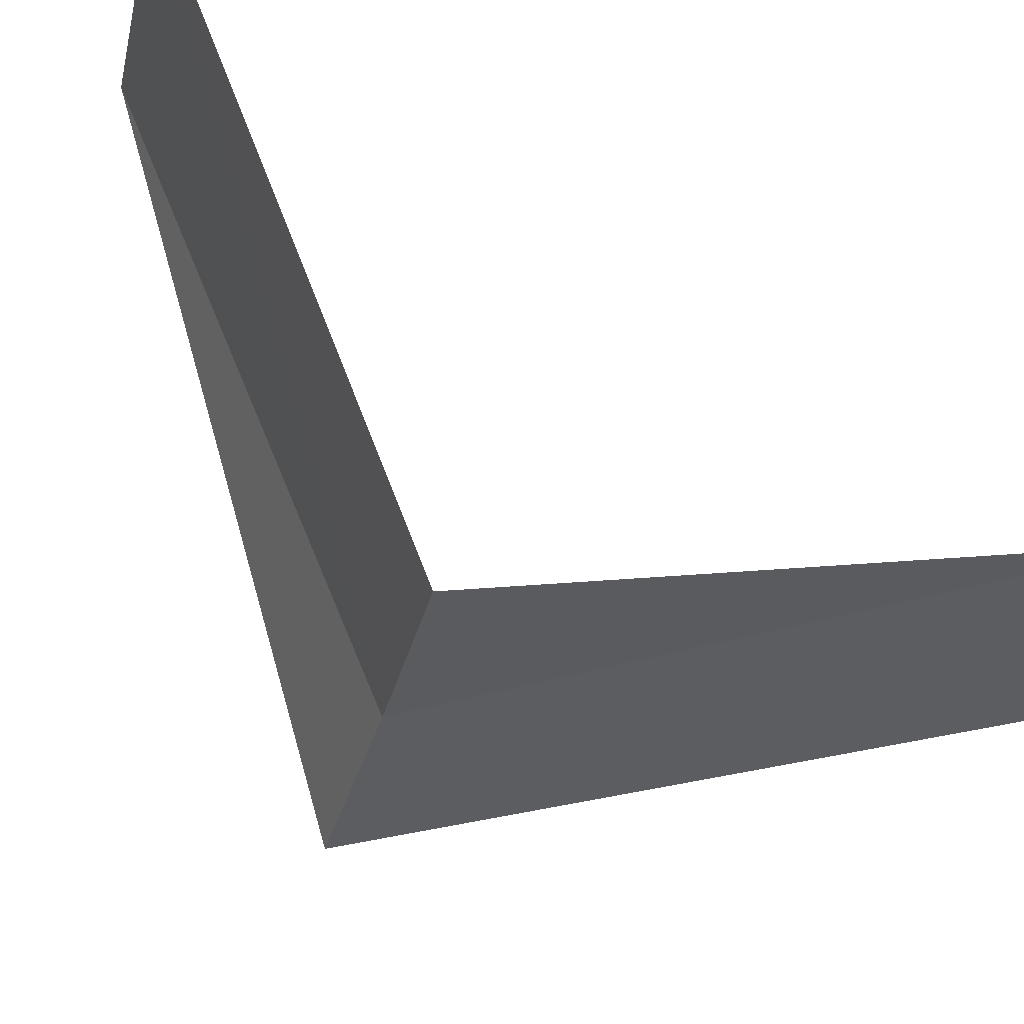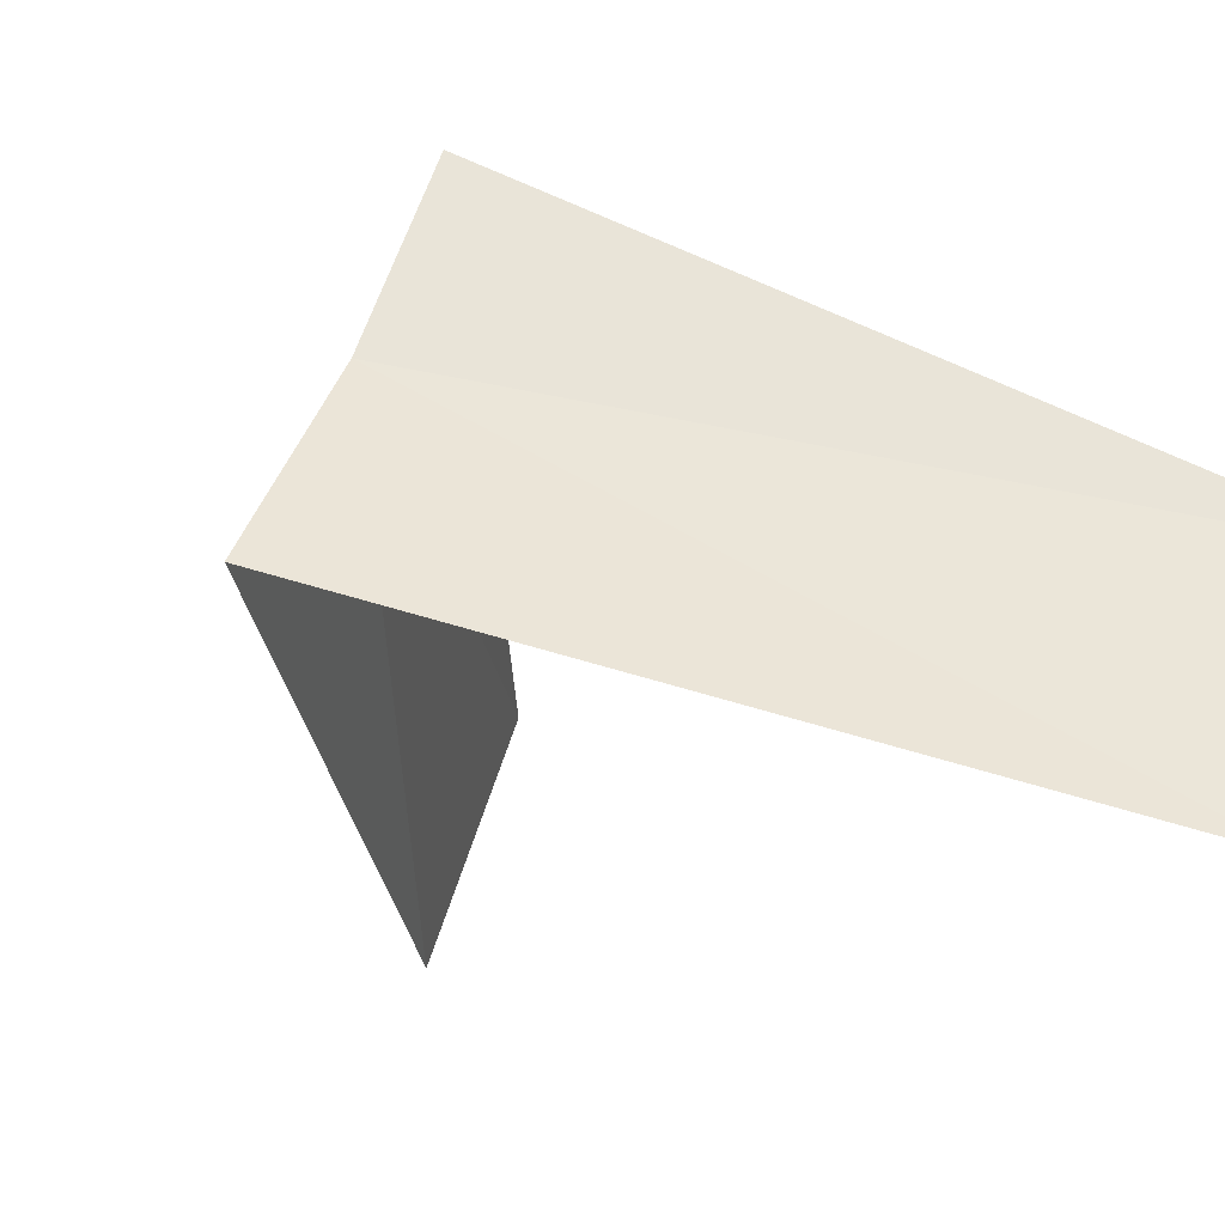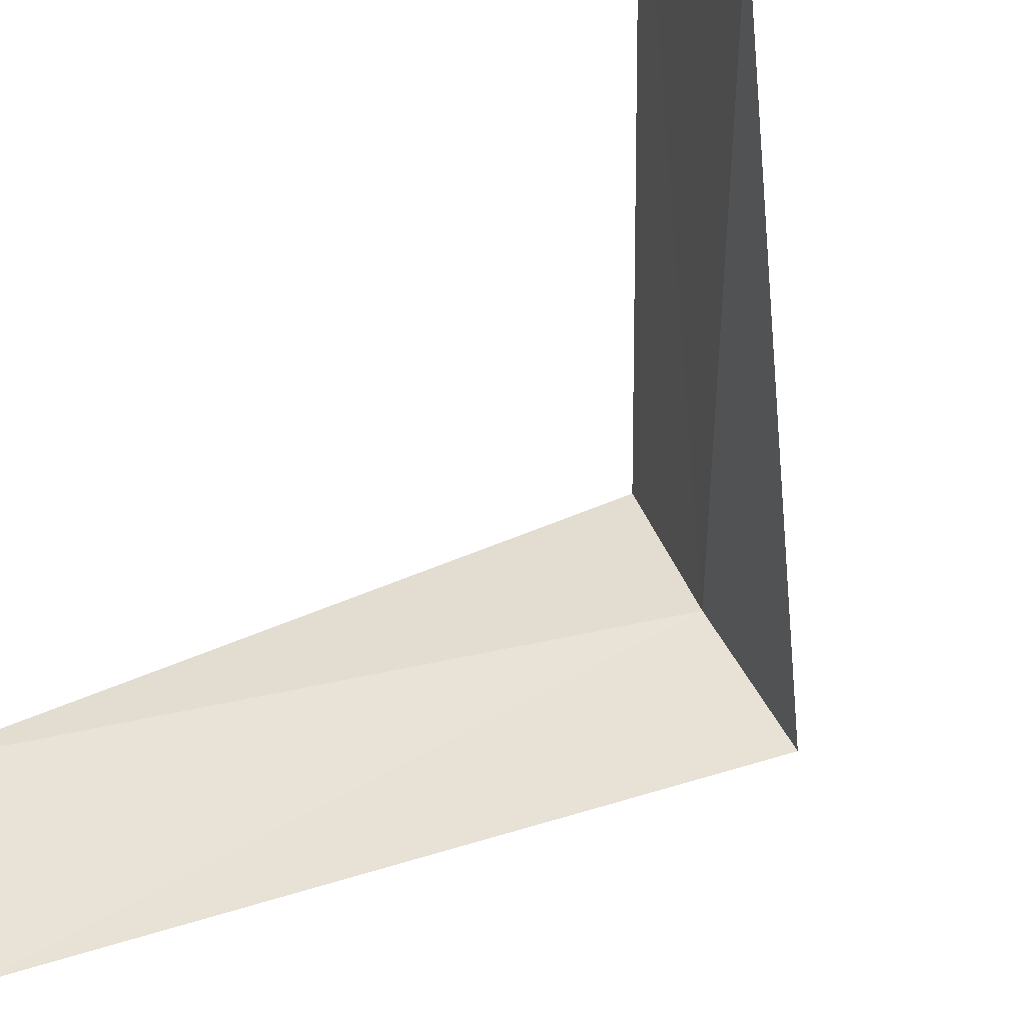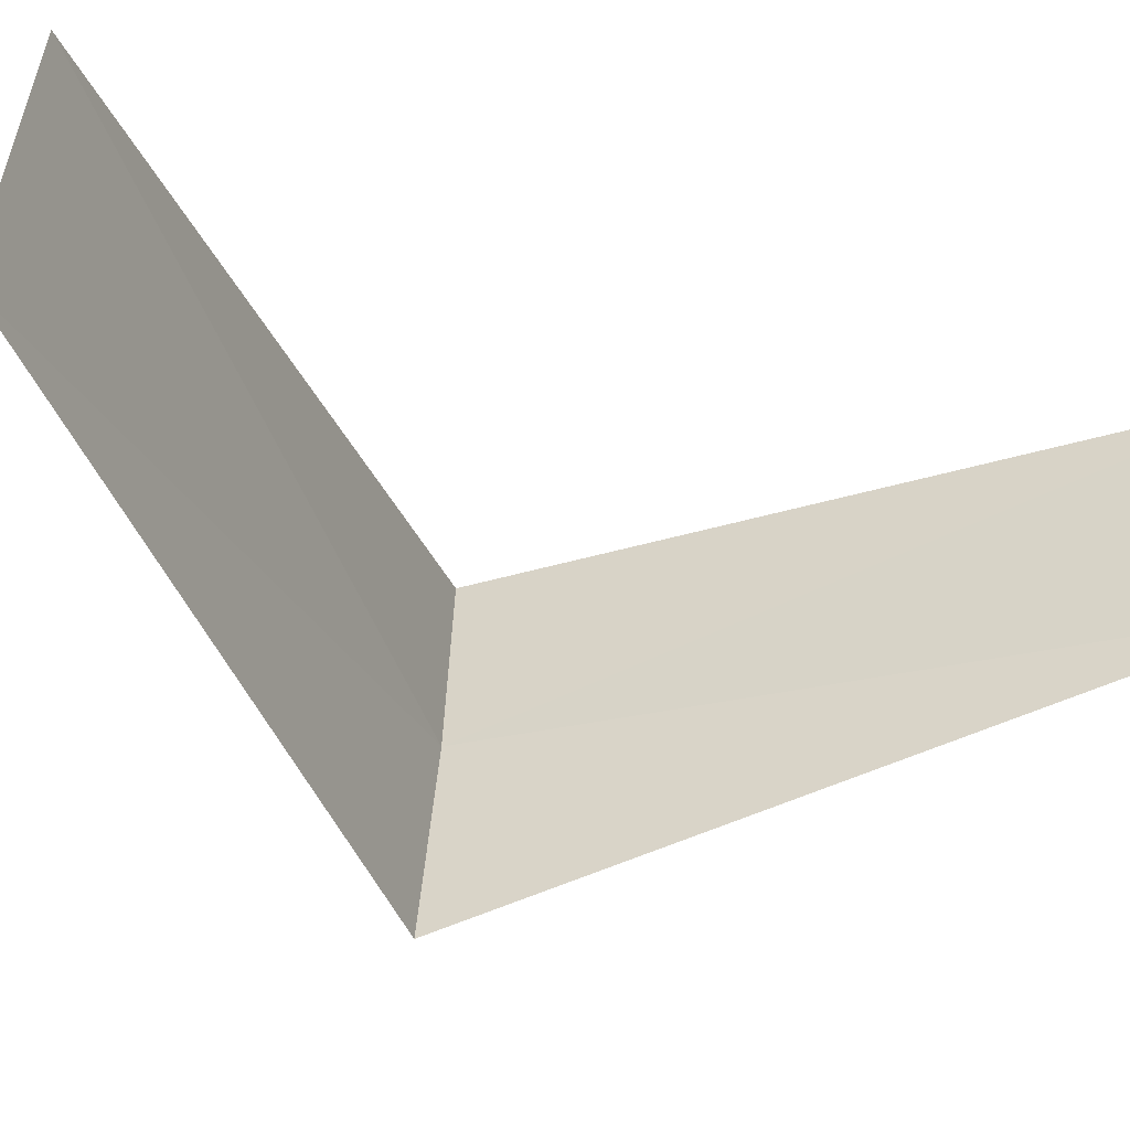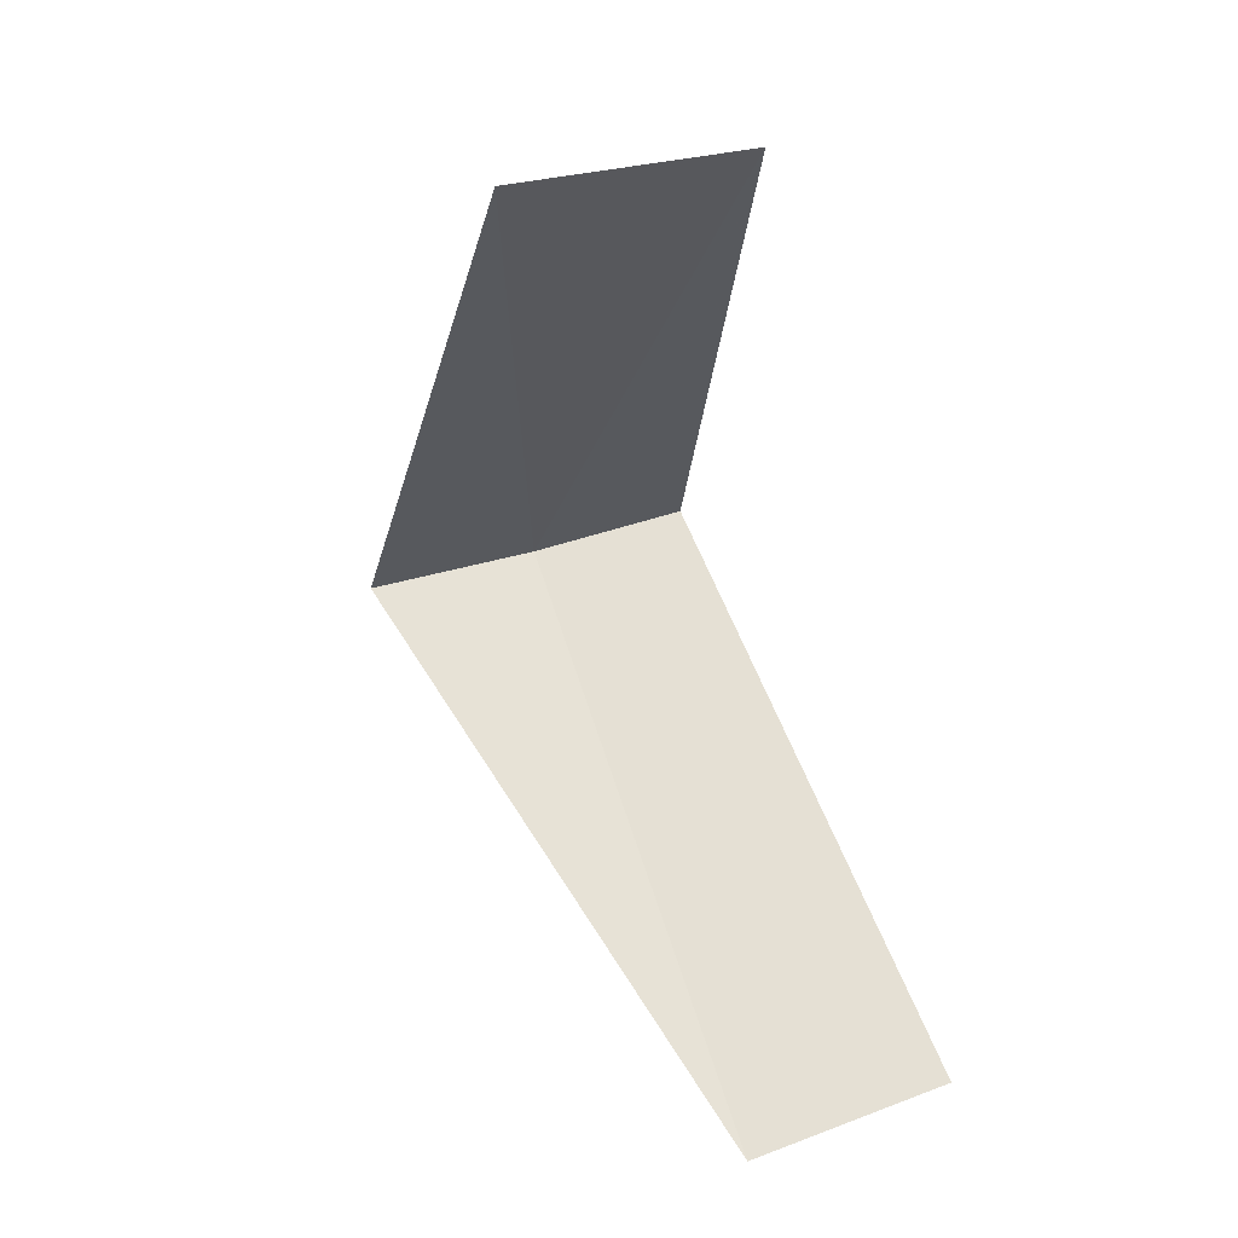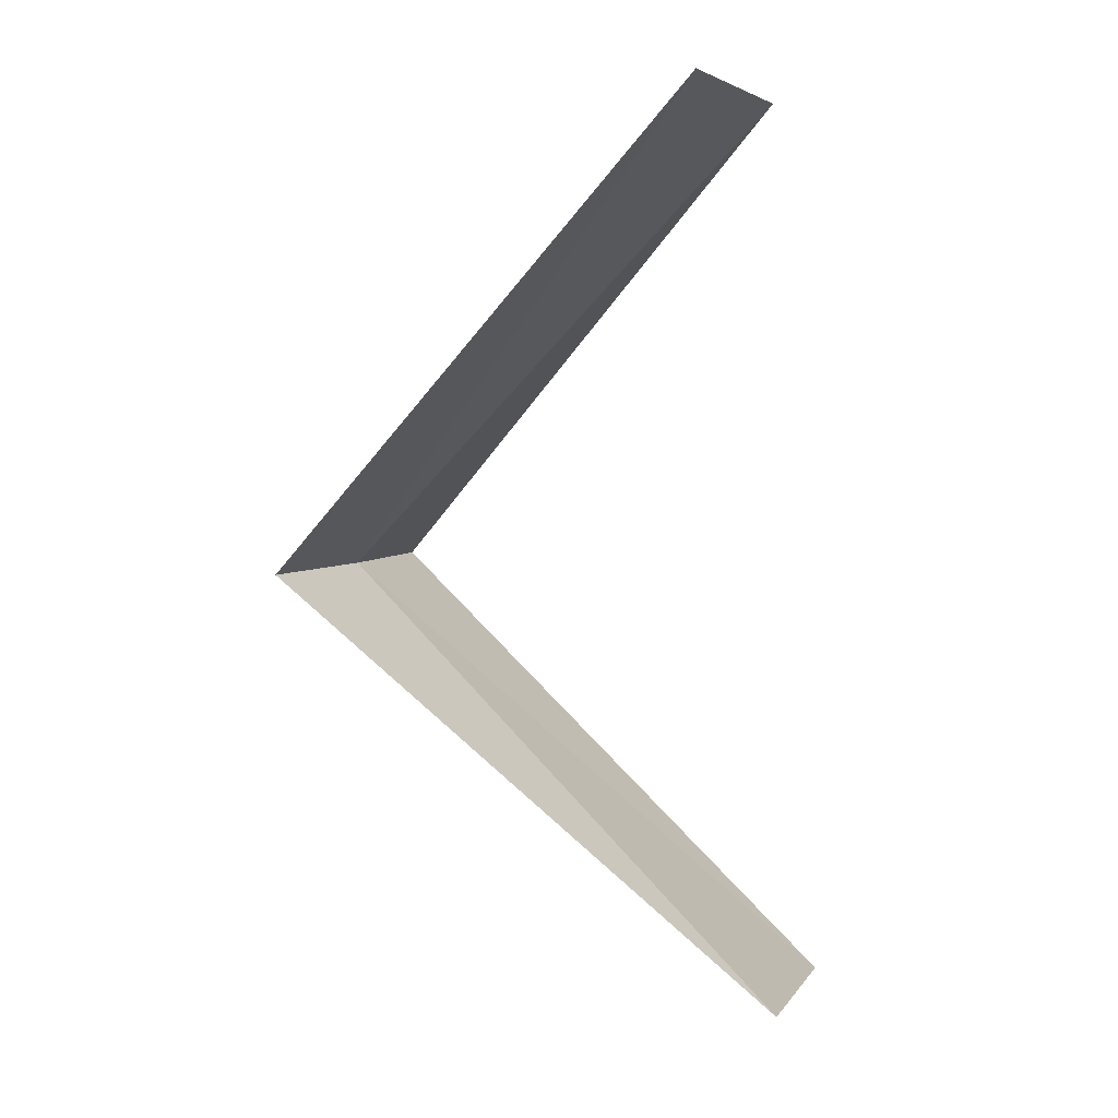
<metadata>
{"format":"obj","ext":"obj","renderer":"f3d","projection":"perspective","resolution":1024,"background":"white","views":[{"elev":70.6,"azim":-64.4,"up":"+Y"},{"elev":-25.5,"azim":-41.0,"up":"+Y"},{"elev":-62.7,"azim":136.8,"up":"+Y"},{"elev":-66.9,"azim":64.5,"up":"+Y"},{"elev":18.0,"azim":42.1,"up":"+Z"},{"elev":-2.3,"azim":-2.0,"up":"+Z"}]}
</metadata>
<code>
v 2.789 -1.104 12.88
v 2.629 -1.445 12.84
v 3.719 -1.472 11.88
v 3.874 -0.9948 11.92
v 2.906 -0.7461 12.92
v 3.505 -1.927 13.84
v 3.719 -1.472 13.88
f 1 2 3
f 1 3 4
f 1 4 5
f 1 6 2
f 1 7 6
f 1 5 7

</code>
